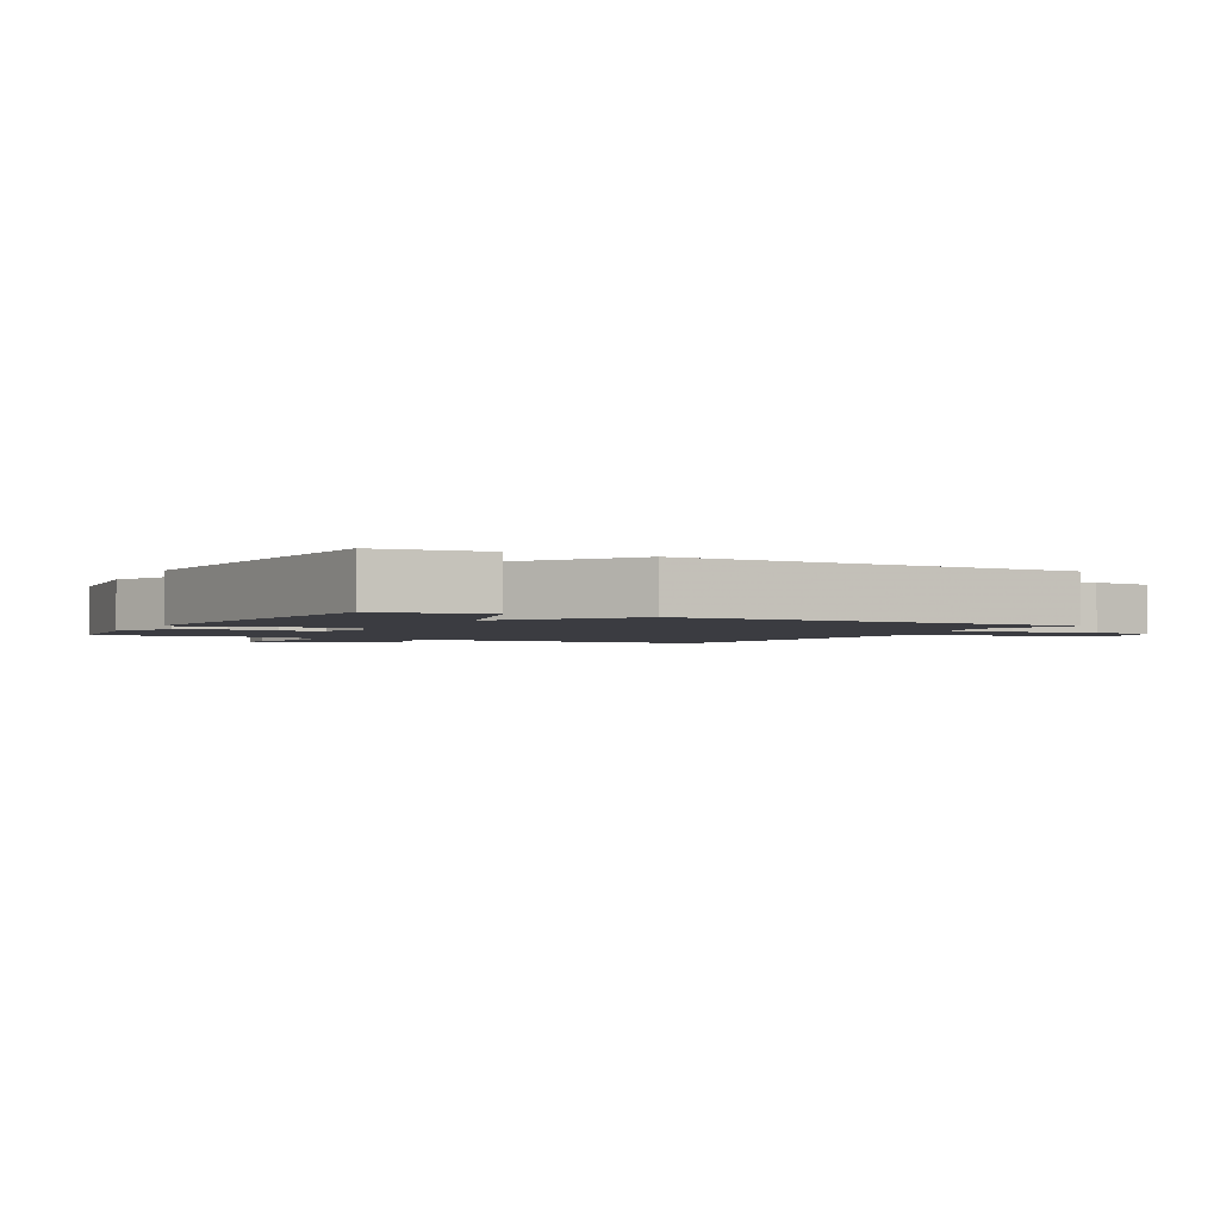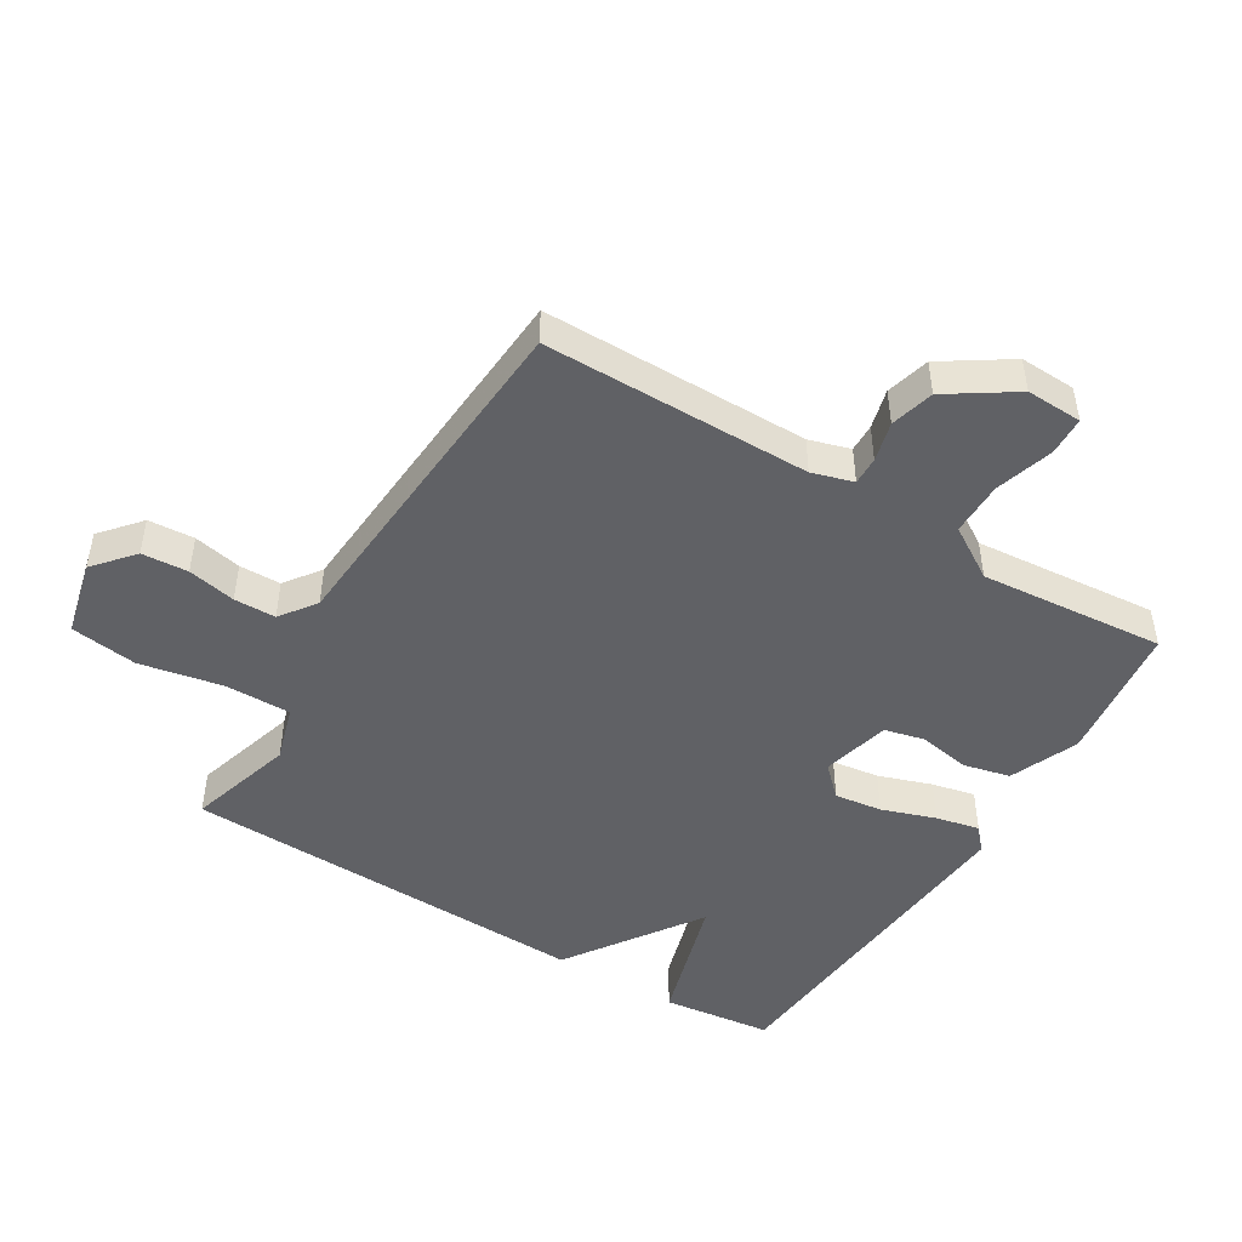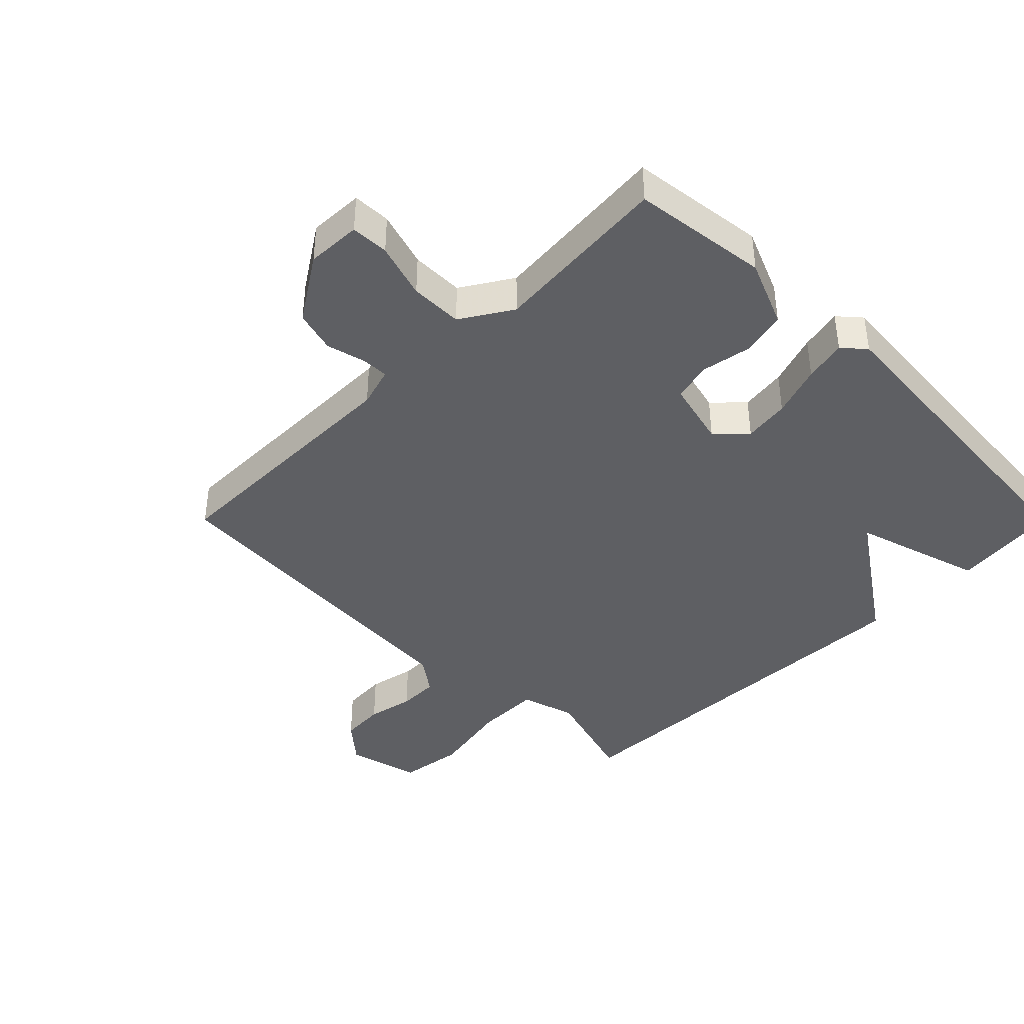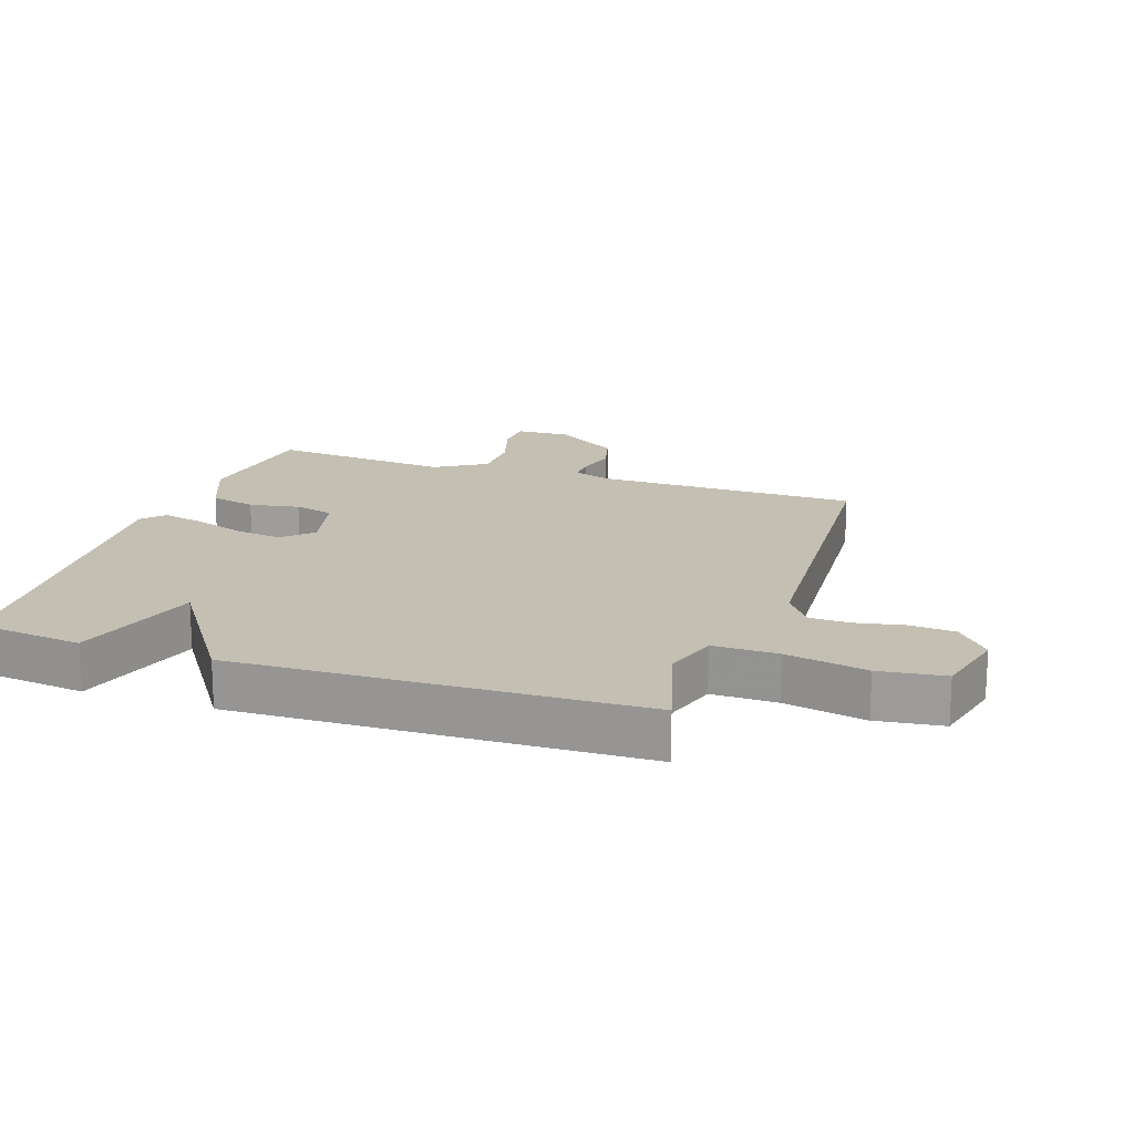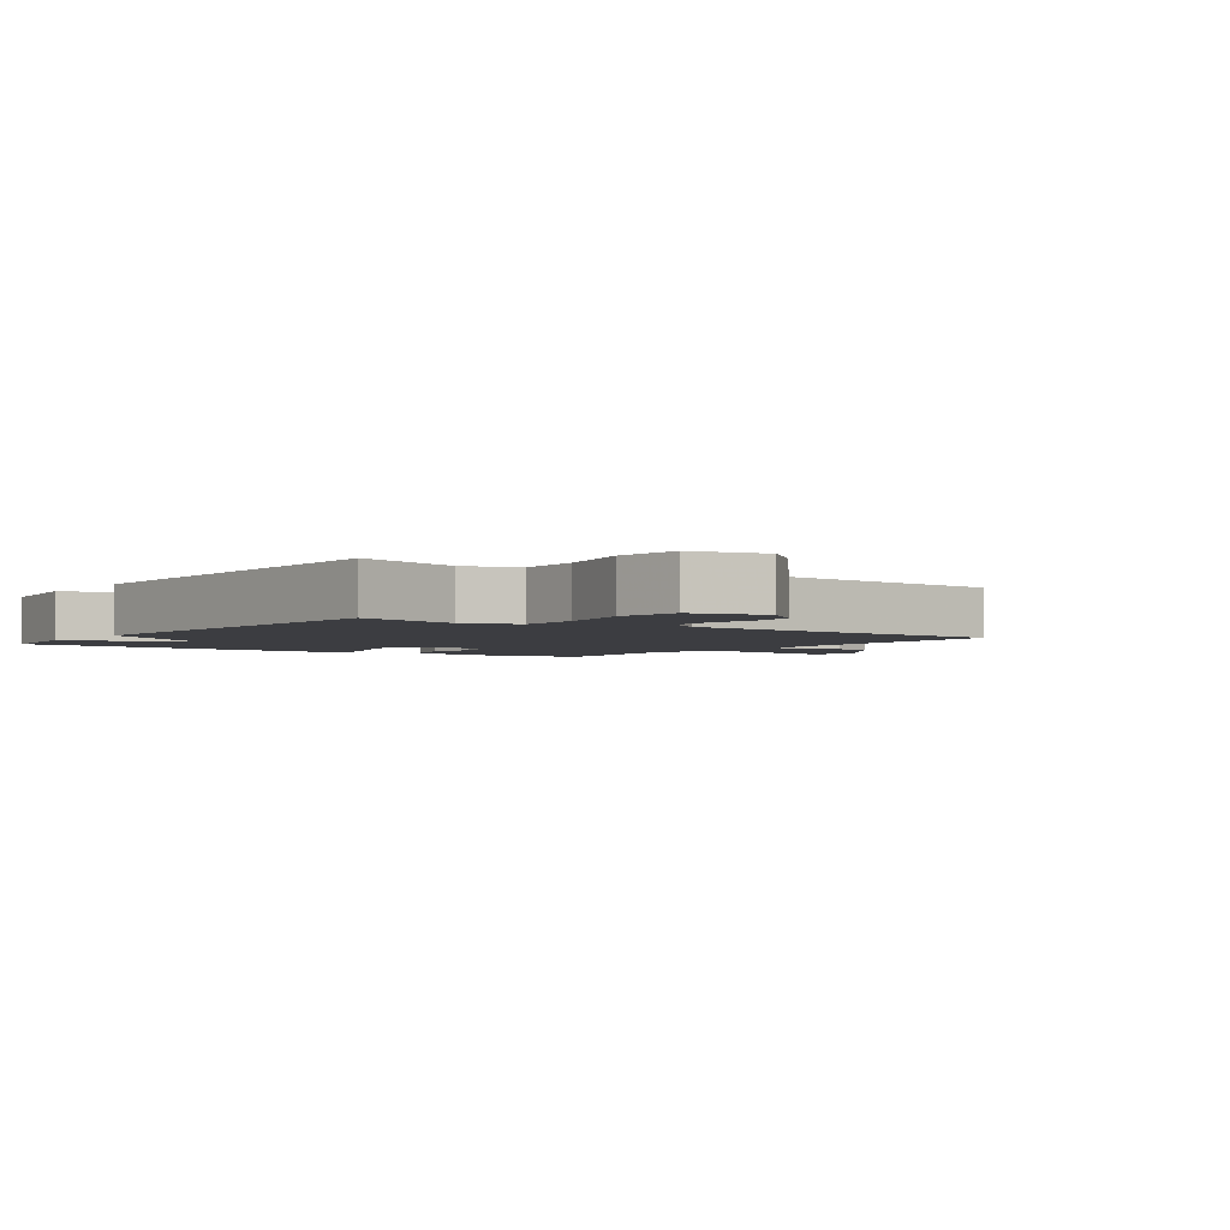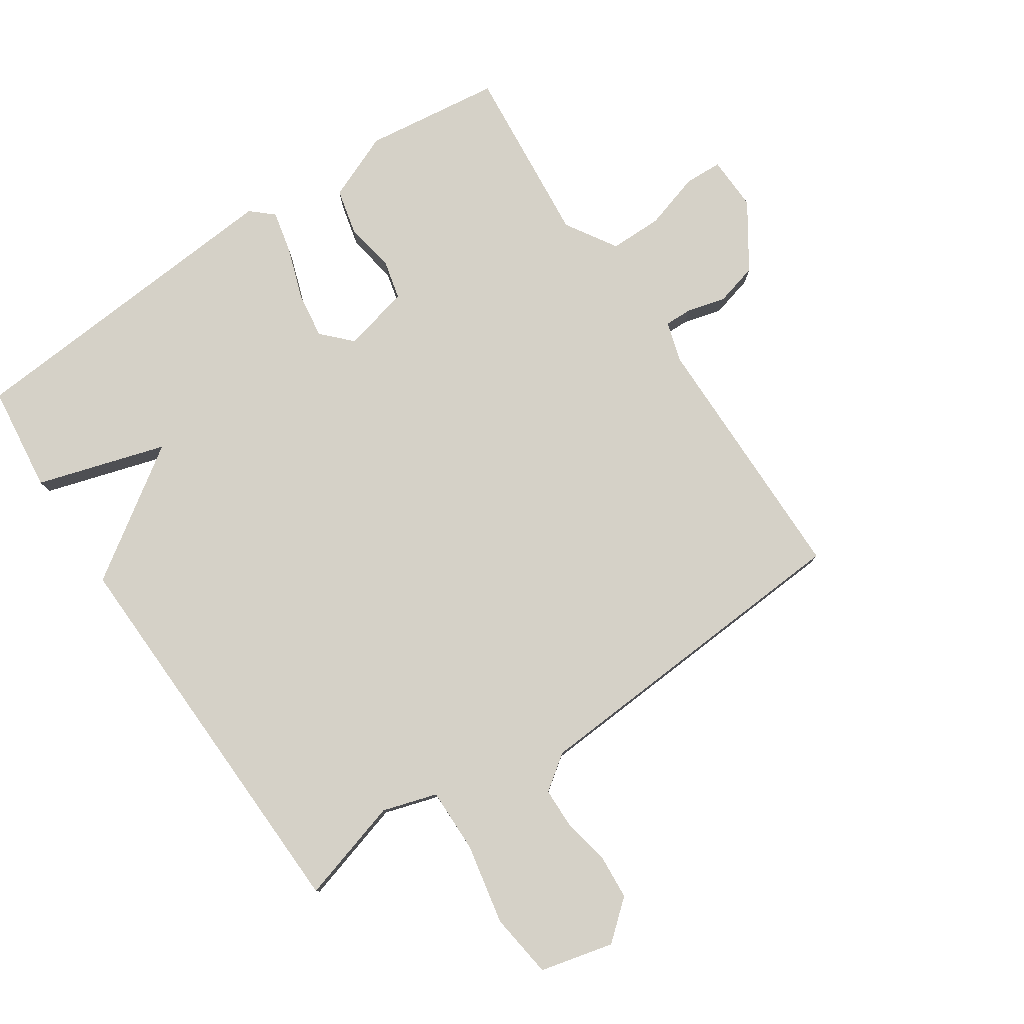
<metadata>
{"format":"obj","ext":"obj","renderer":"f3d","projection":"perspective","resolution":1024,"background":"white","views":[{"elev":-2.2,"azim":-118.2,"up":"+Y"},{"elev":-47.6,"azim":58.7,"up":"+Y"},{"elev":-40.9,"azim":134.9,"up":"+Y"},{"elev":17.7,"azim":-71.0,"up":"+Y"},{"elev":-2.8,"azim":-35.5,"up":"+Y"},{"elev":79.1,"azim":-33.7,"up":"+Y"}]}
</metadata>
<code>
v -0.5 0.07 -0.5
v -0.52 0.07 -0.331
v -0.316 0.07 -0.27
v -0.52 0.07 -0.131
v -0.5 0.07 0.5
v -0.337 0.07 0.452
v -0.251 0.07 0.478
v -0.252 0.07 0.58
v -0.277 0.07 0.707
v -0.263 0.07 0.81
v -0.147 0.07 0.838
v -0.086 0.07 0.786
v -0.081 0.07 0.715
v -0.096 0.07 0.641
v -0.095 0.07 0.577
v -0.04 0.07 0.537
v 0.5 0.07 0.5
v 0.502 0.07 0.091
v 0.521 0.07 0.028
v 0.564 0.07 0.029
v 0.625 0.07 0.045
v 0.692 0.07 0.027
v 0.759 0.07 -0.075
v 0.756 0.07 -0.161
v 0.696 0.07 -0.163
v 0.608 0.07 -0.136
v 0.525 0.07 -0.136
v 0.475 0.07 -0.216
v 0.5 0.07 -0.5
v 0.285 0.07 -0.527
v 0.18 0.07 -0.483
v 0.163 0.07 -0.411
v 0.177 0.07 -0.332
v 0.162 0.07 -0.27
v 0.057 0.07 -0.244
v 0.013 0.07 -0.289
v 0.023 0.07 -0.362
v 0.051 0.07 -0.444
v 0.066 0.07 -0.511
v 0.031 0.07 -0.542
v -0.5 0 -0.5
v -0.52 0 -0.331
v -0.316 0 -0.27
v -0.52 0 -0.131
v -0.5 0 0.5
v -0.337 0 0.452
v -0.251 0 0.478
v -0.252 0 0.58
v -0.277 0 0.707
v -0.263 0 0.81
v -0.147 0 0.838
v -0.086 0 0.786
v -0.081 0 0.715
v -0.096 0 0.641
v -0.095 0 0.577
v -0.04 0 0.537
v 0.5 0 0.5
v 0.502 0 0.091
v 0.521 0 0.028
v 0.564 0 0.029
v 0.625 0 0.045
v 0.692 0 0.027
v 0.759 0 -0.075
v 0.756 0 -0.161
v 0.696 0 -0.163
v 0.608 0 -0.136
v 0.525 0 -0.136
v 0.475 0 -0.216
v 0.5 0 -0.5
v 0.285 0 -0.527
v 0.18 0 -0.483
v 0.163 0 -0.411
v 0.177 0 -0.332
v 0.162 0 -0.27
v 0.057 0 -0.244
v 0.013 0 -0.289
v 0.023 0 -0.362
v 0.051 0 -0.444
v 0.066 0 -0.511
v 0.031 0 -0.542
f 1 2 3
f 40 1 3
f 39 40 3
f 38 39 3
f 37 38 3
f 4 5 6
f 3 4 6
f 37 3 6
f 36 37 6
f 35 36 6 7
f 34 35 7 8
f 31 32 33
f 30 31 33
f 29 30 33
f 28 29 33
f 27 28 33 34
f 24 25 26
f 23 24 26
f 22 23 26
f 21 22 26
f 20 21 26
f 19 20 26 27
f 34 8 9
f 27 34 9
f 19 27 9
f 18 19 9
f 12 13 14
f 11 12 14
f 10 11 14
f 9 10 14
f 9 14 15
f 18 9 15 16
f 16 17 18
f 43 42 41
f 43 41 80
f 43 80 79
f 43 79 78
f 43 78 77
f 46 45 44
f 46 44 43
f 46 43 77
f 46 77 76
f 47 46 76 75
f 48 47 75 74
f 73 72 71
f 73 71 70
f 73 70 69
f 73 69 68
f 74 73 68 67
f 66 65 64
f 66 64 63
f 66 63 62
f 66 62 61
f 66 61 60
f 67 66 60 59
f 49 48 74
f 49 74 67
f 49 67 59
f 49 59 58
f 54 53 52
f 54 52 51
f 54 51 50
f 54 50 49
f 55 54 49
f 56 55 49 58
f 58 57 56
f 1 41 42 2
f 2 42 43 3
f 3 43 44 4
f 4 44 45 5
f 5 45 46 6
f 6 46 47 7
f 7 47 48 8
f 8 48 49 9
f 9 49 50 10
f 10 50 51 11
f 11 51 52 12
f 12 52 53 13
f 13 53 54 14
f 14 54 55 15
f 15 55 56 16
f 16 56 57 17
f 17 57 58 18
f 18 58 59 19
f 19 59 60 20
f 20 60 61 21
f 21 61 62 22
f 22 62 63 23
f 23 63 64 24
f 24 64 65 25
f 25 65 66 26
f 26 66 67 27
f 27 67 68 28
f 28 68 69 29
f 29 69 70 30
f 30 70 71 31
f 31 71 72 32
f 32 72 73 33
f 33 73 74 34
f 34 74 75 35
f 35 75 76 36
f 36 76 77 37
f 37 77 78 38
f 38 78 79 39
f 39 79 80 40
f 40 80 41 1

</code>
